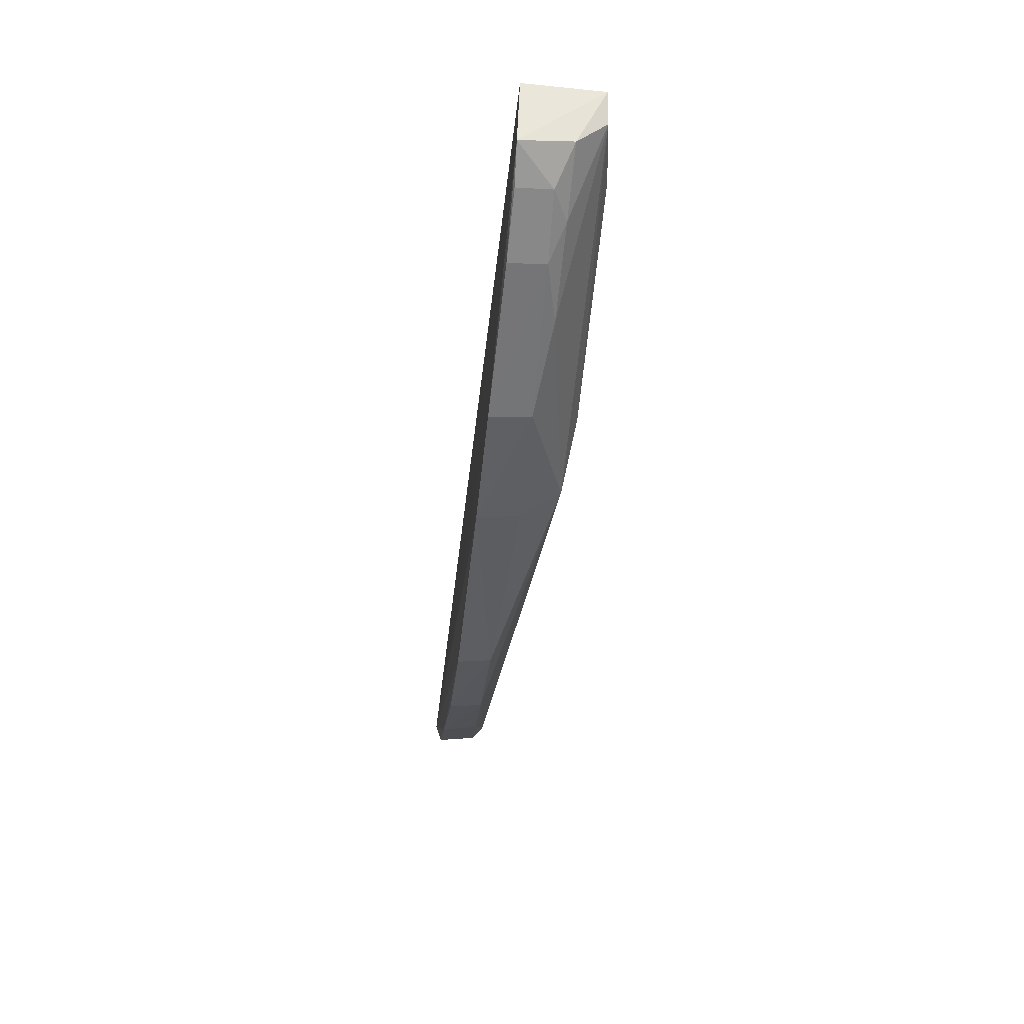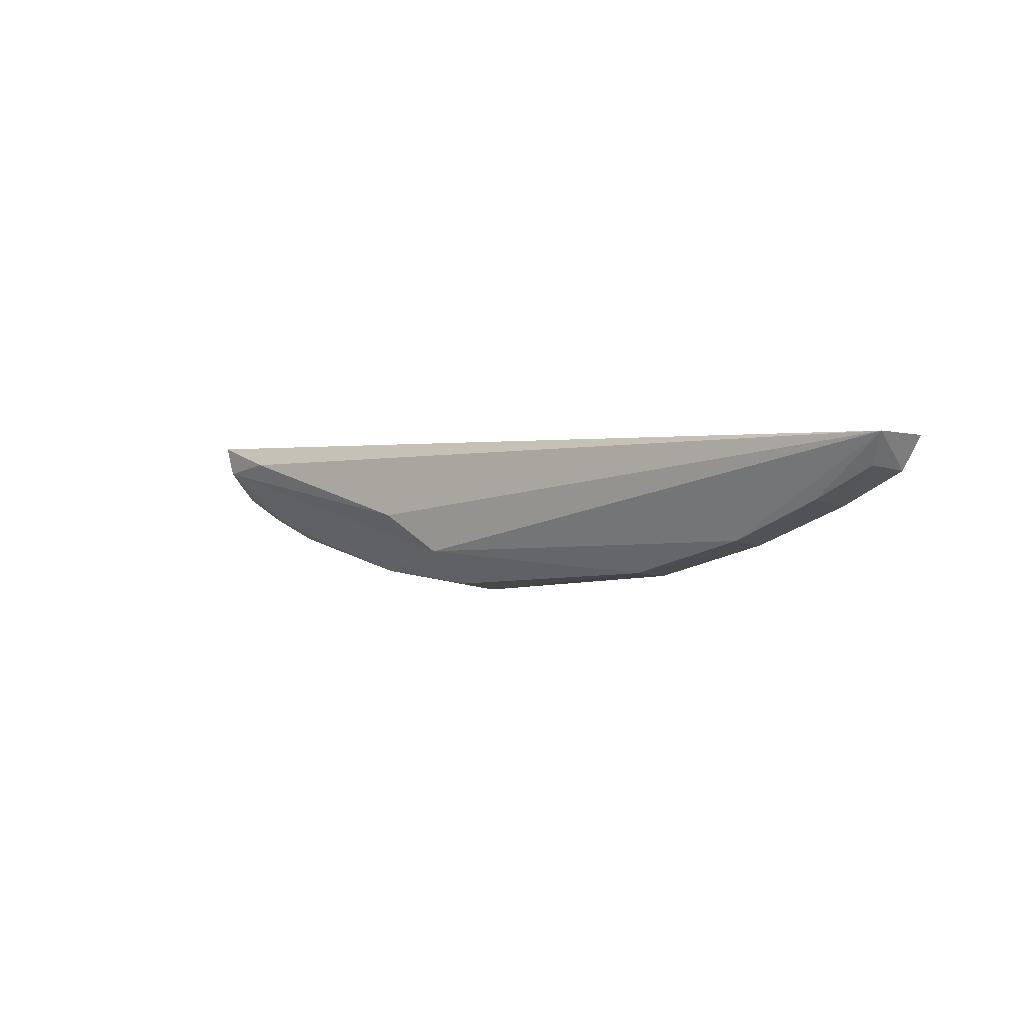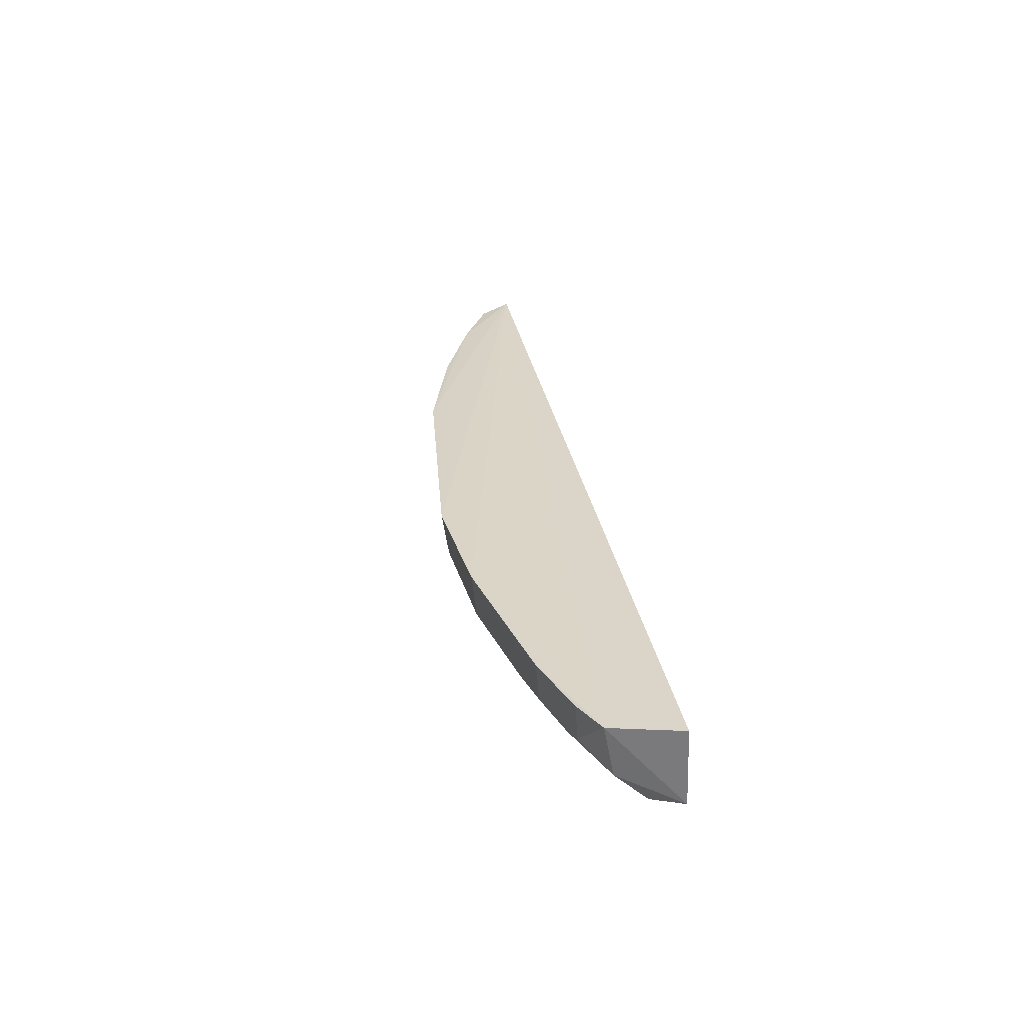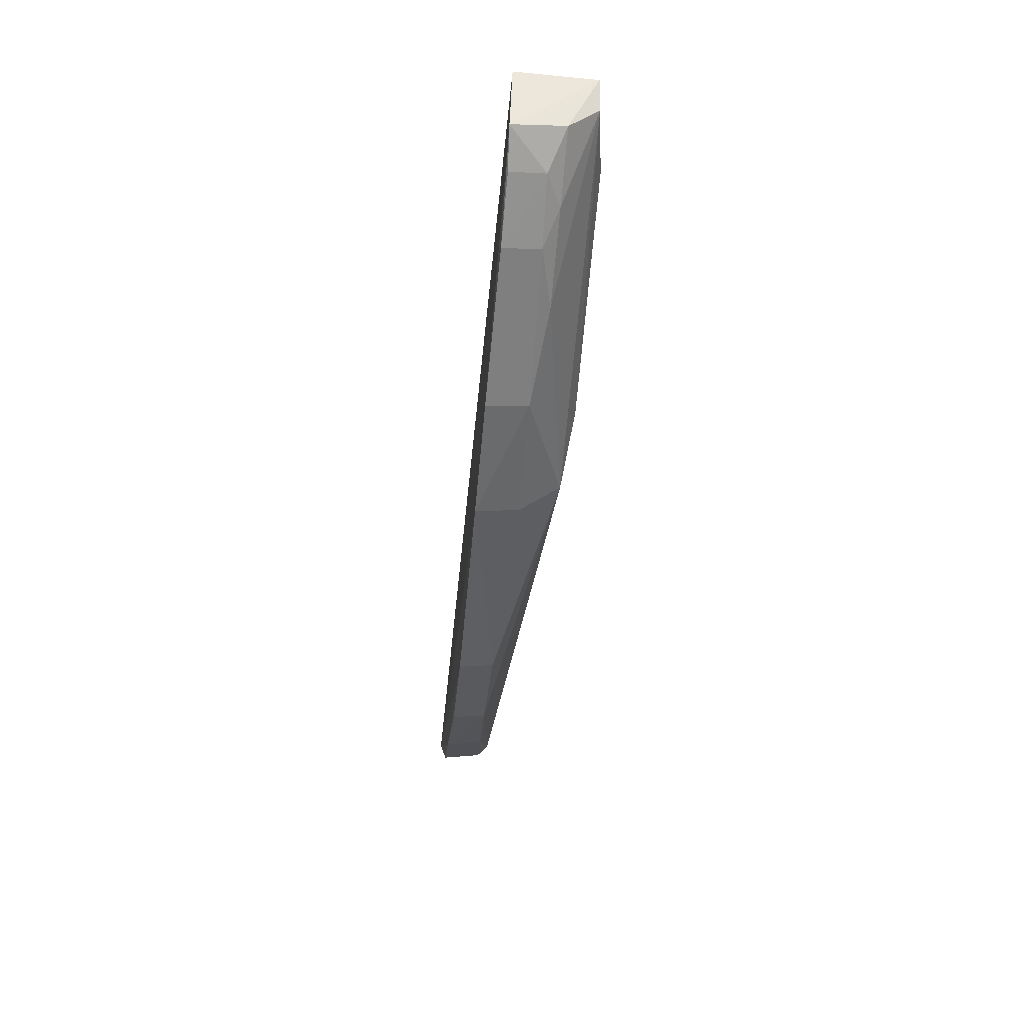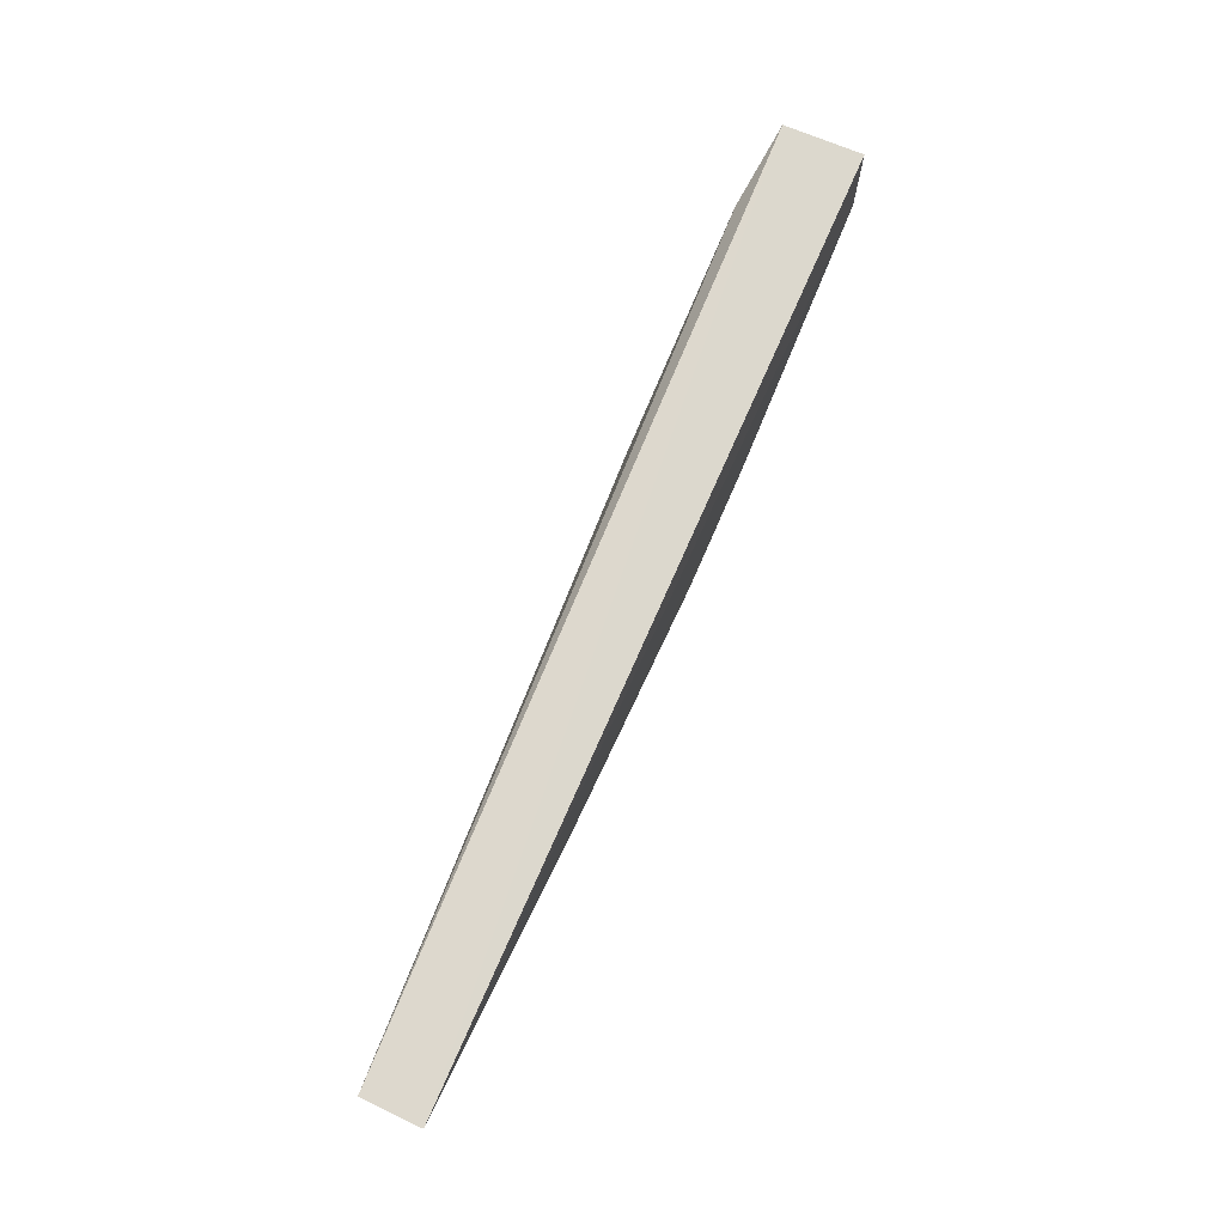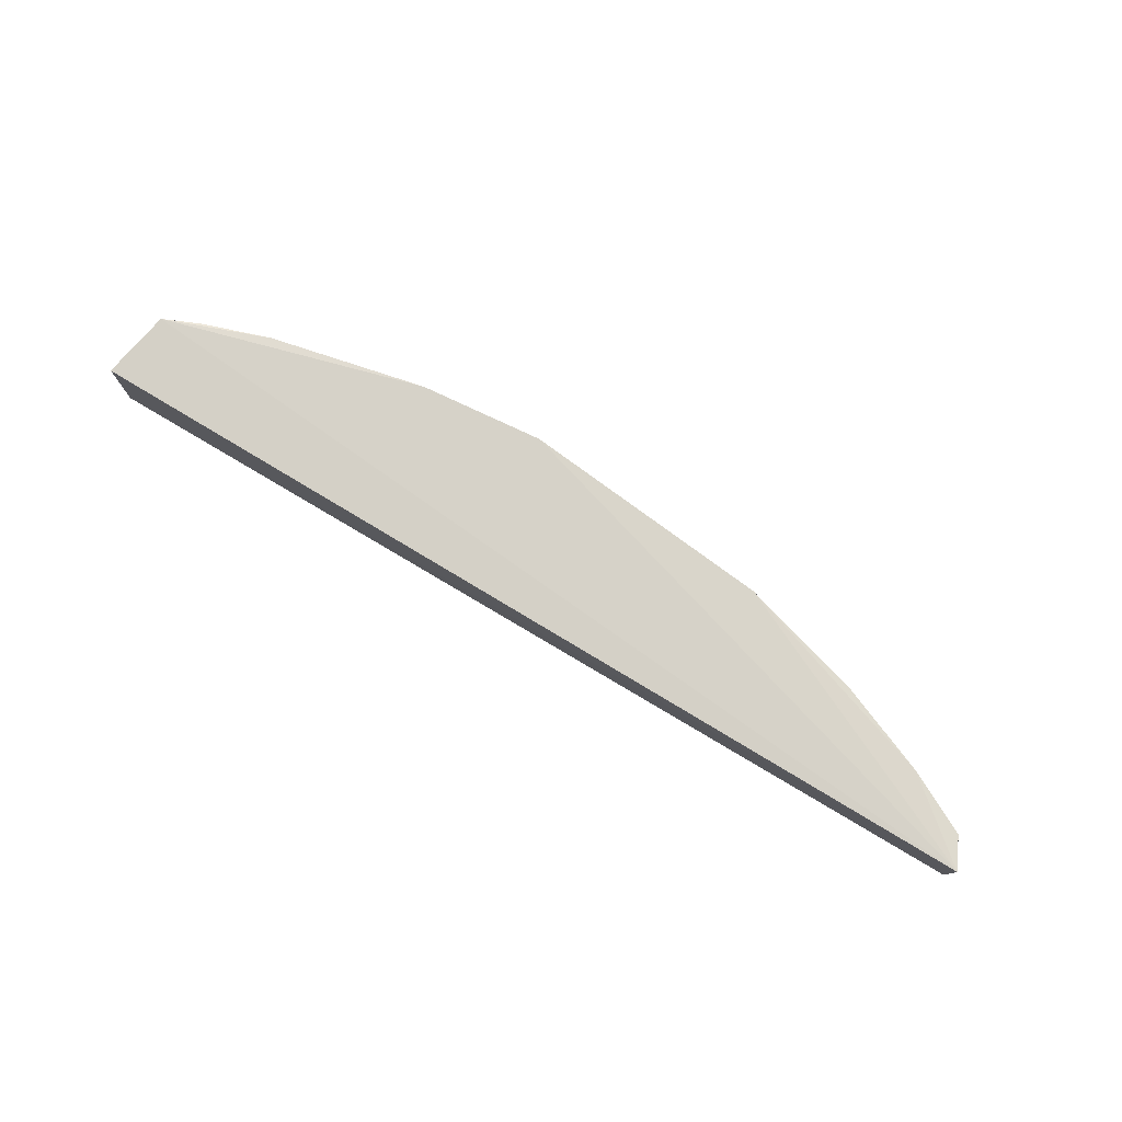
<metadata>
{"format":"obj","ext":"obj","renderer":"f3d","projection":"perspective","resolution":1024,"background":"white","views":[{"elev":-43.2,"azim":84.6,"up":"+Y"},{"elev":-1.2,"azim":-133.2,"up":"+Y"},{"elev":28.3,"azim":81.7,"up":"+Z"},{"elev":-46.4,"azim":85.4,"up":"+Y"},{"elev":70.8,"azim":-65.5,"up":"+Y"},{"elev":78.8,"azim":-147.8,"up":"+Z"}]}
</metadata>
<code>
v 0.06186 -0.1257 0.2838
v 0.06016 -0.1355 0.2841
v 0.04968 -0.1284 0.2714
v -0.06955 -0.1282 0.2778
v -0.06966 -0.1284 0.2859
v 0.006719 -0.1477 0.2785
v 0.06129 -0.1253 0.2727
v 0.05037 -0.1379 0.2769
v 0.00685 -0.1428 0.2727
v -0.04548 -0.1419 0.2847
v 0.02416 -0.1465 0.2845
v 0.05963 -0.134 0.2767
v 0.01601 -0.1373 0.2714
v 0.02418 -0.1459 0.2786
v 0.05948 -0.1296 0.2726
v -0.06746 -0.1328 0.2851
v -0.02804 -0.1457 0.2797
v 0.0458 -0.1413 0.284
v 0.006926 -0.1486 0.2846
v 0.05481 -0.1375 0.2789
v 0.0374 -0.1419 0.277
v -0.05864 -0.137 0.2851
v -0.04533 -0.1414 0.2798
v 0.04575 -0.1408 0.2788
v -0.02836 -0.1462 0.2846
v 0.05496 -0.1379 0.2839
v -0.06704 -0.1322 0.2795
v -0.0583 -0.1362 0.2797
f 5 2 1
f 7 3 4
f 7 5 1
f 7 4 5
f 7 1 2
f 11 2 5
f 12 7 2
f 13 9 4
f 13 4 3
f 14 6 9
f 15 12 8
f 15 3 7
f 15 7 12
f 15 13 3
f 15 9 13
f 16 5 4
f 17 9 6
f 18 2 11
f 19 11 5
f 19 17 6
f 19 14 11
f 19 6 14
f 20 12 2
f 20 8 12
f 21 14 9
f 21 15 8
f 21 9 15
f 22 5 16
f 23 4 9
f 23 9 17
f 23 17 10
f 23 10 22
f 24 18 11
f 24 11 14
f 24 14 21
f 24 20 18
f 24 21 8
f 24 8 20
f 25 19 5
f 25 10 17
f 25 17 19
f 25 22 10
f 25 5 22
f 26 20 2
f 26 2 18
f 26 18 20
f 27 22 16
f 27 16 4
f 28 23 22
f 28 22 27
f 28 27 4
f 28 4 23

</code>
